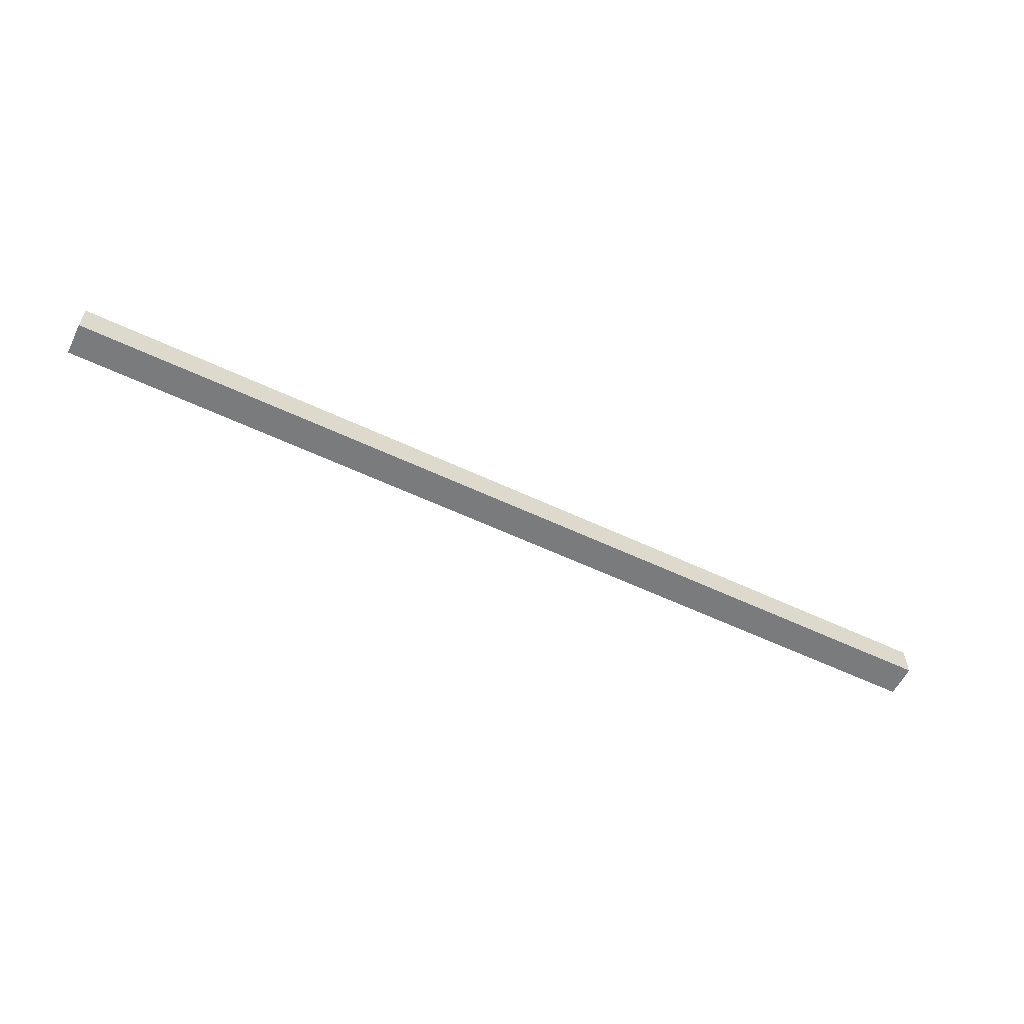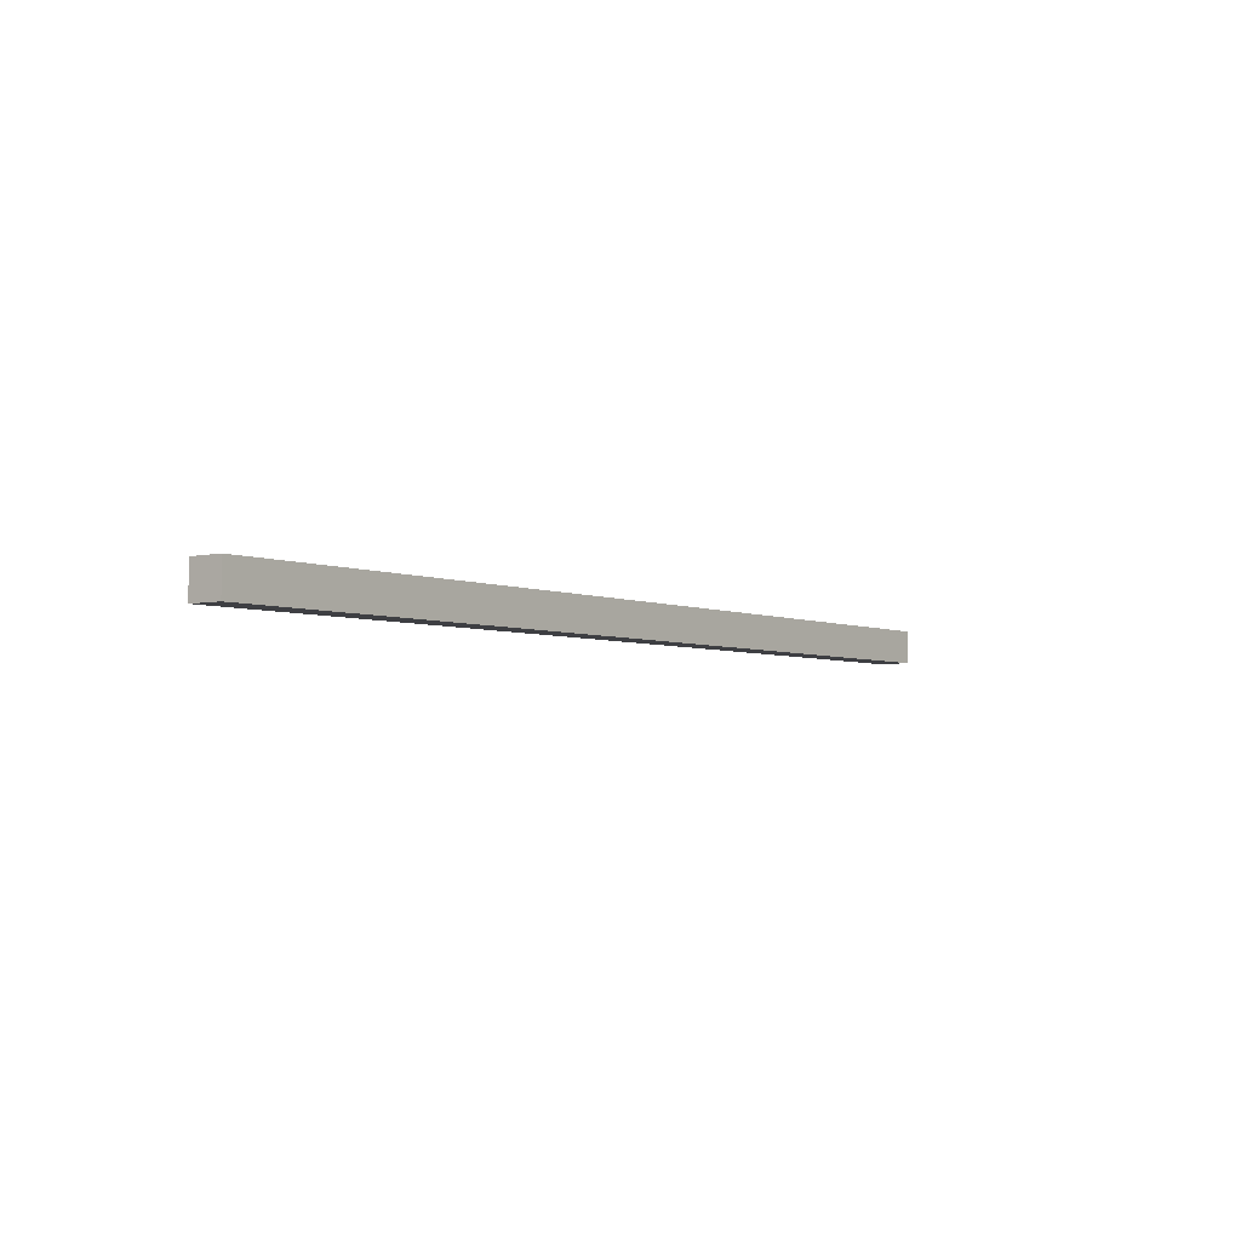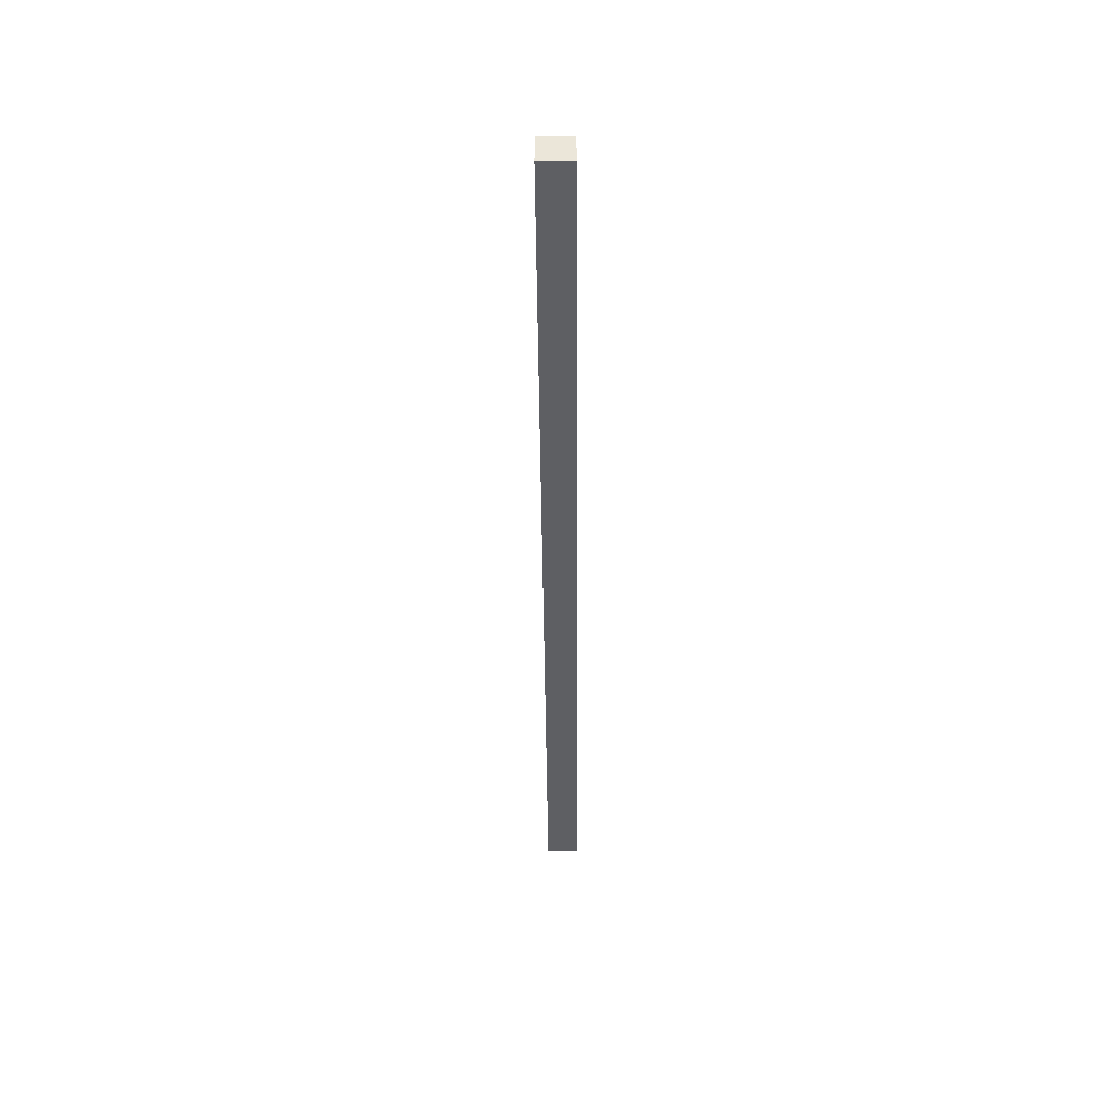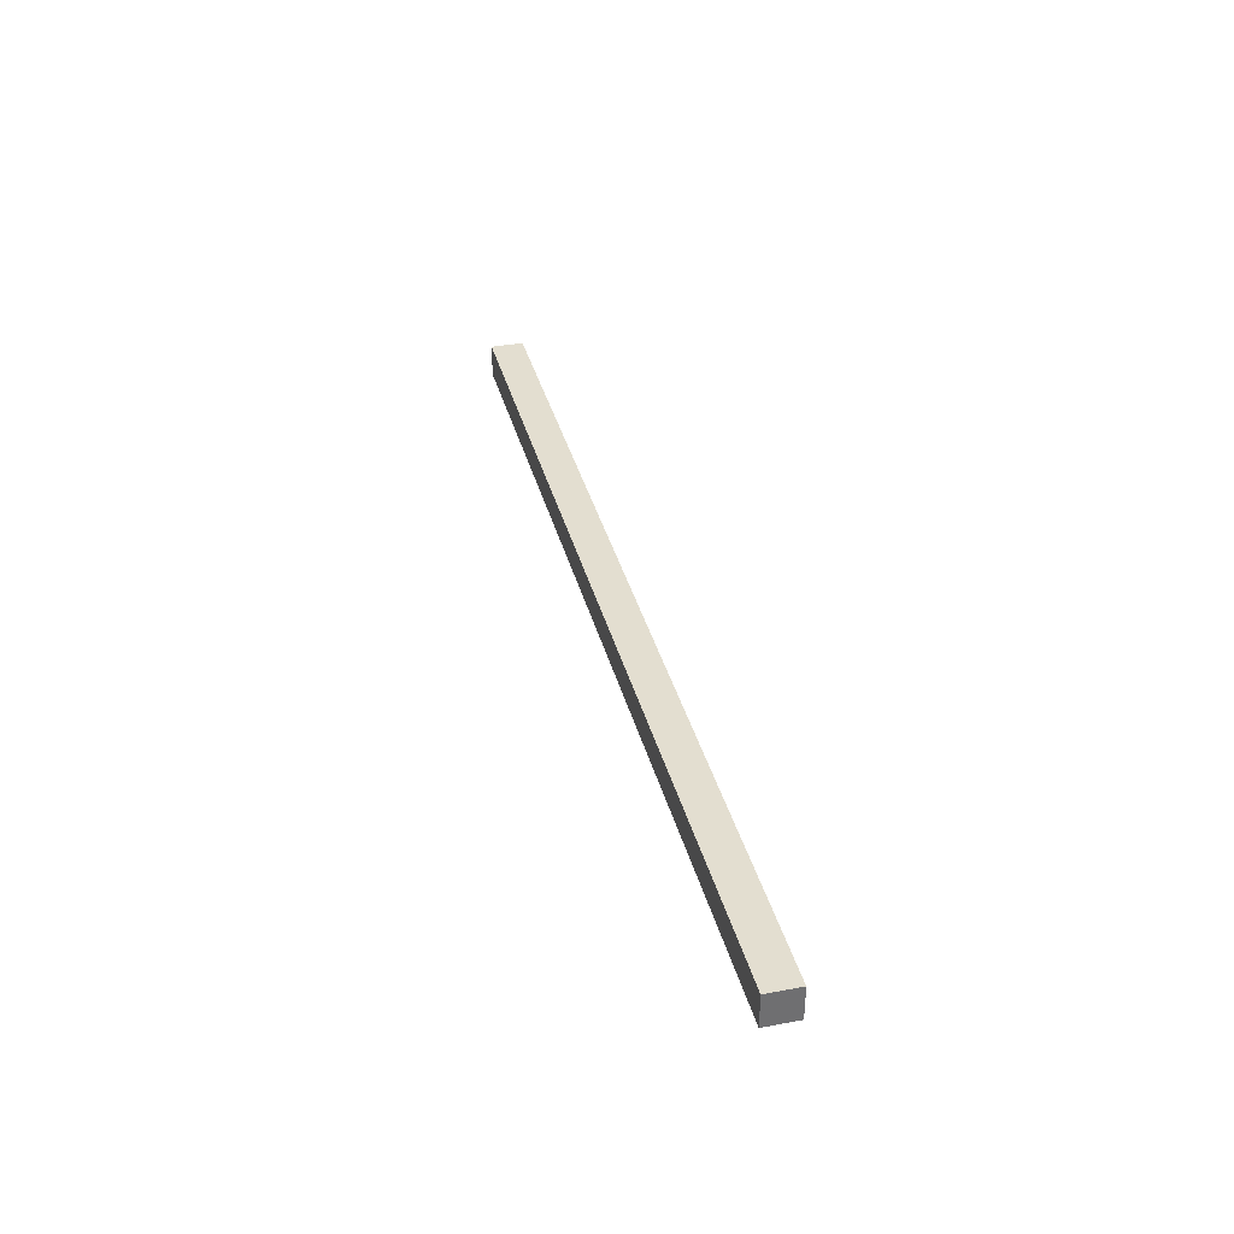
<metadata>
{"format":"obj","ext":"obj","renderer":"f3d","projection":"perspective","resolution":1024,"background":"white","views":[{"elev":-58.3,"azim":-26.0,"up":"+Y"},{"elev":-4.3,"azim":-53.3,"up":"+Z"},{"elev":-41.9,"azim":-89.6,"up":"+Y"},{"elev":35.7,"azim":76.1,"up":"+Y"}]}
</metadata>
<code>
o
v -2.7 10.2 -4.3
v -2.7 10.2 -4.5
v -2.7 10.4 -4.3
v -2.7 10.4 -4.5
v 3.1 10.2 -4.3
v 3.1 10.2 -4.5
v 3.1 10.4 -4.3
v 3.1 10.4 -4.5
v -2.7 10.2 -4.3
v -2.7 10.4 -4.3
v -2.6 10.2 -4.3
v -2.6 10.4 -4.3
v 3.1 10.2 -4.3
v 3.1 10.4 -4.3
v -2.7 10.2 -4.5
v -2.7 10.4 -4.5
v -1.9 10.2 -4.5
v -1.9 10.4 -4.5
v 3.1 10.2 -4.5
v 3.1 10.4 -4.5
v -2.7 10.2 -4.3
v -2.6 10.2 -4.3
v 3.1 10.2 -4.3
v -2.6 10.2 -4.4
v -1.9 10.2 -4.4
v -2.7 10.2 -4.5
v -1.9 10.2 -4.5
v 3.1 10.2 -4.5
v -2.7 10.4 -4.3
v -2.6 10.4 -4.3
v 3.1 10.4 -4.3
v -2.6 10.4 -4.4
v -1.9 10.4 -4.4
v -2.7 10.4 -4.5
v -1.9 10.4 -4.5
v 3.1 10.4 -4.5
f 3 2 1
f 4 2 3
f 5 6 7
f 7 6 8
f 11 10 9
f 12 10 11
f 13 12 11
f 14 12 13
f 15 16 17
f 17 16 18
f 17 18 19
f 19 18 20
f 24 22 21
f 24 23 22
f 25 23 24
f 26 24 21
f 26 25 24
f 27 23 25
f 27 25 26
f 28 23 27
f 29 30 32
f 30 31 32
f 32 31 33
f 29 32 34
f 32 33 34
f 33 31 35
f 34 33 35
f 35 31 36

</code>
